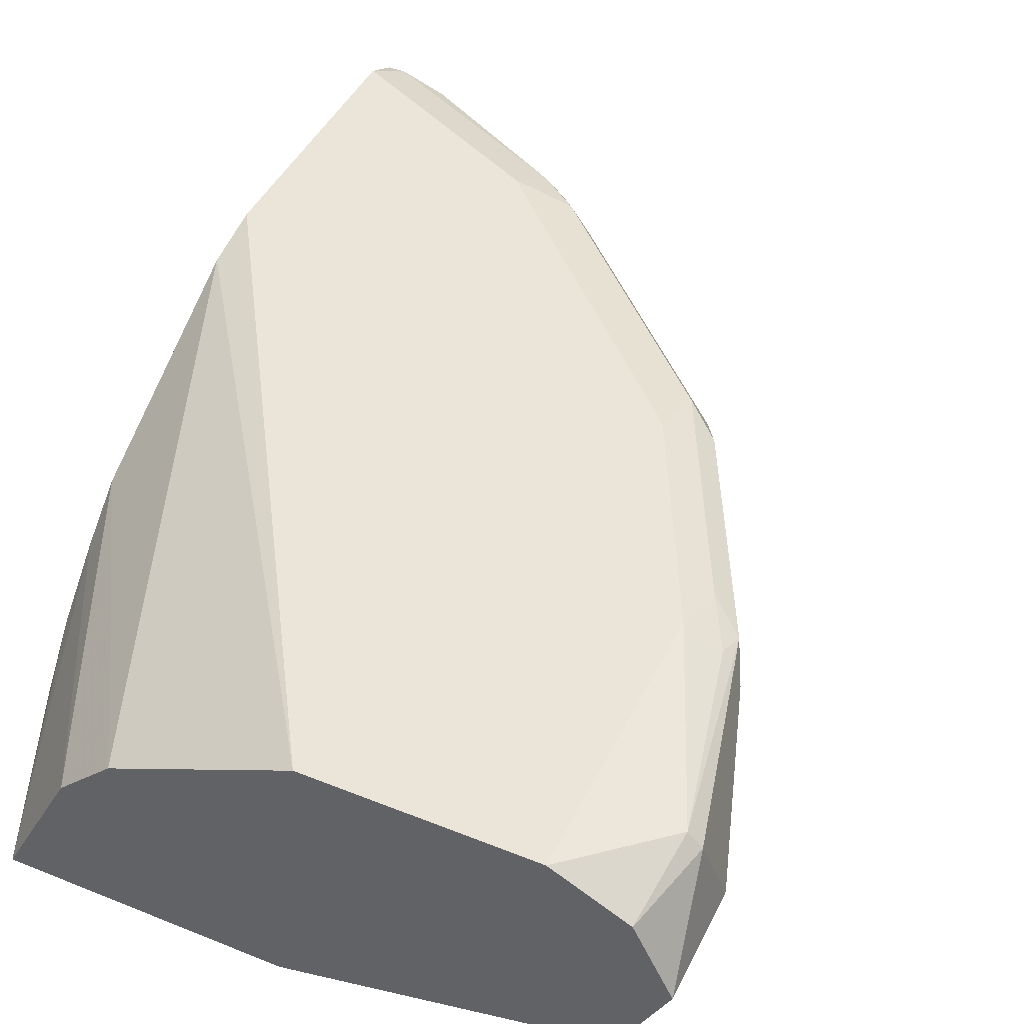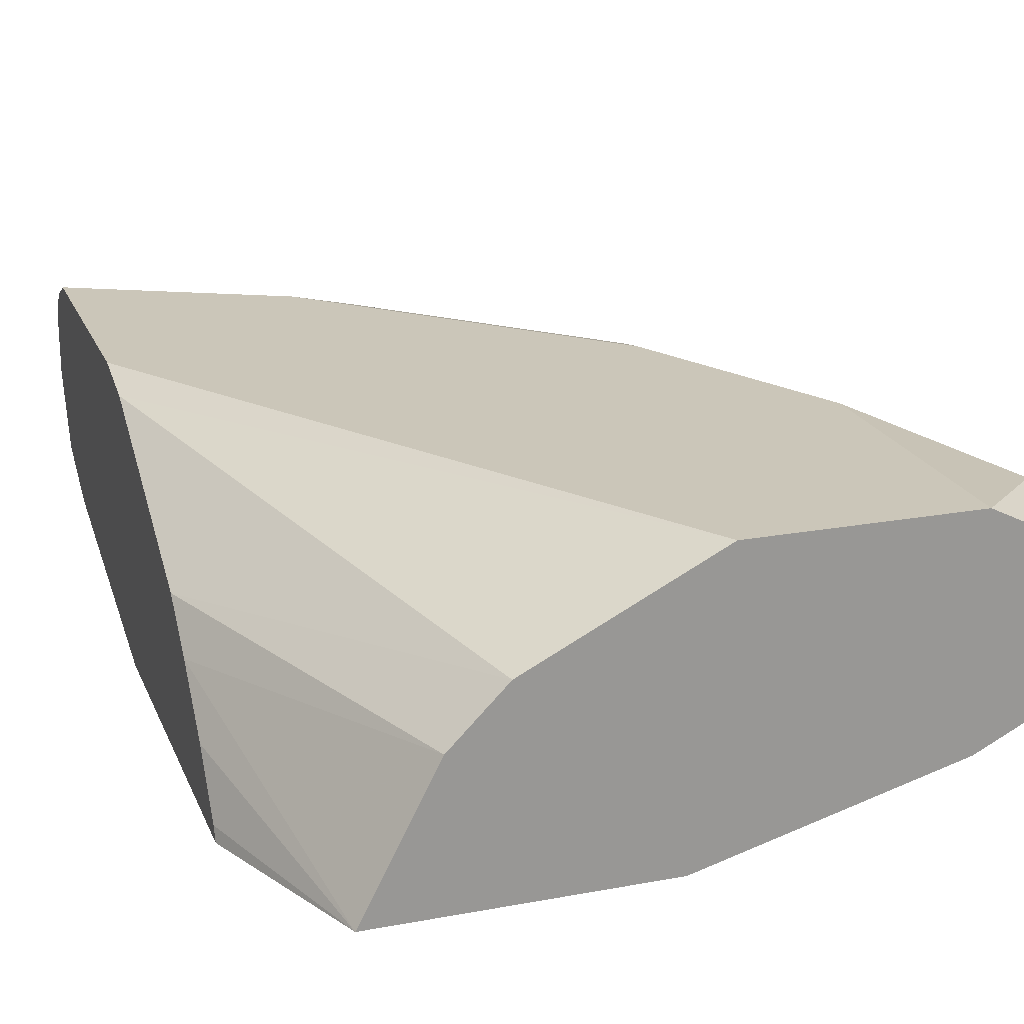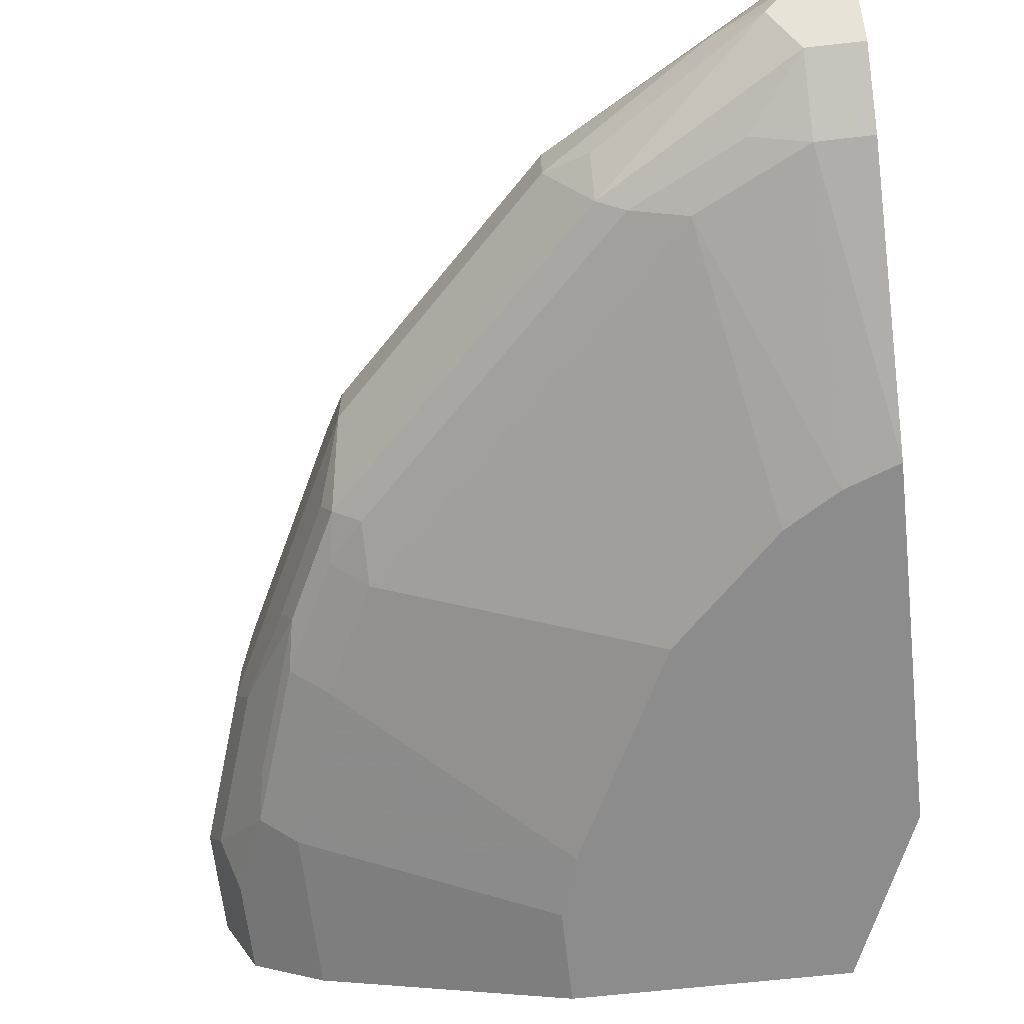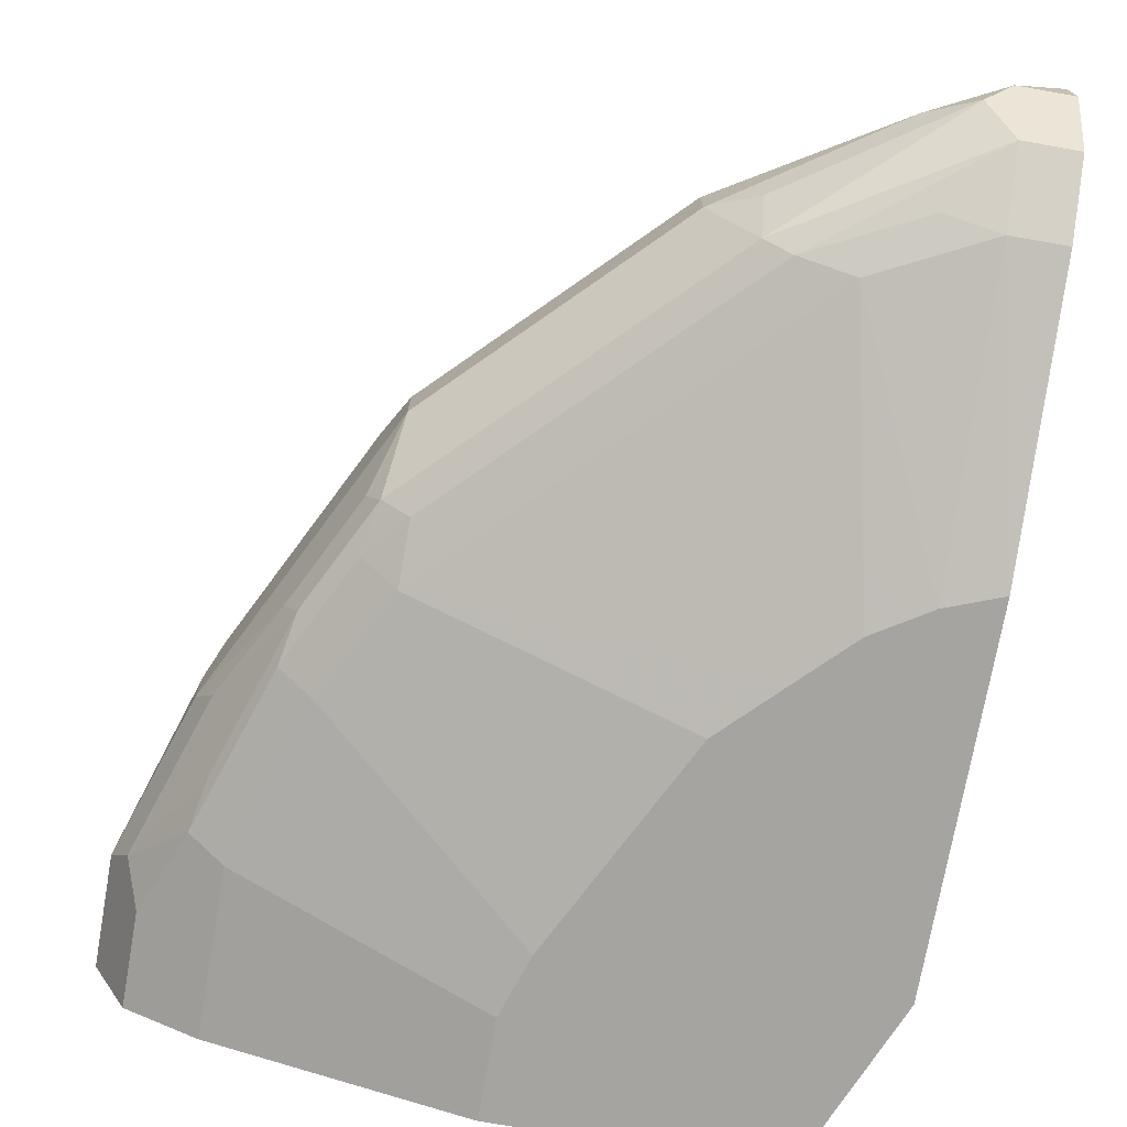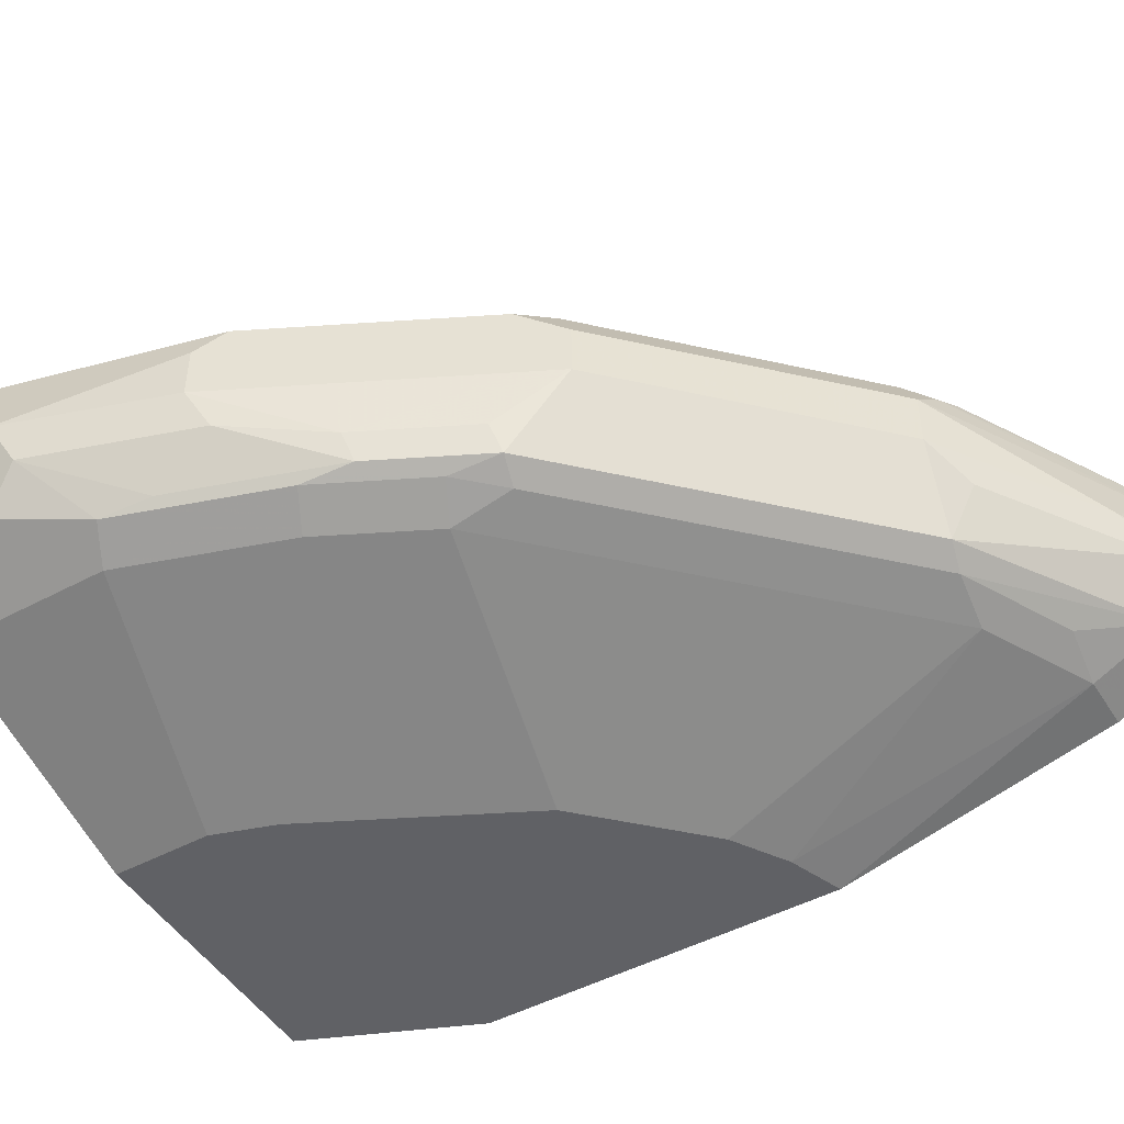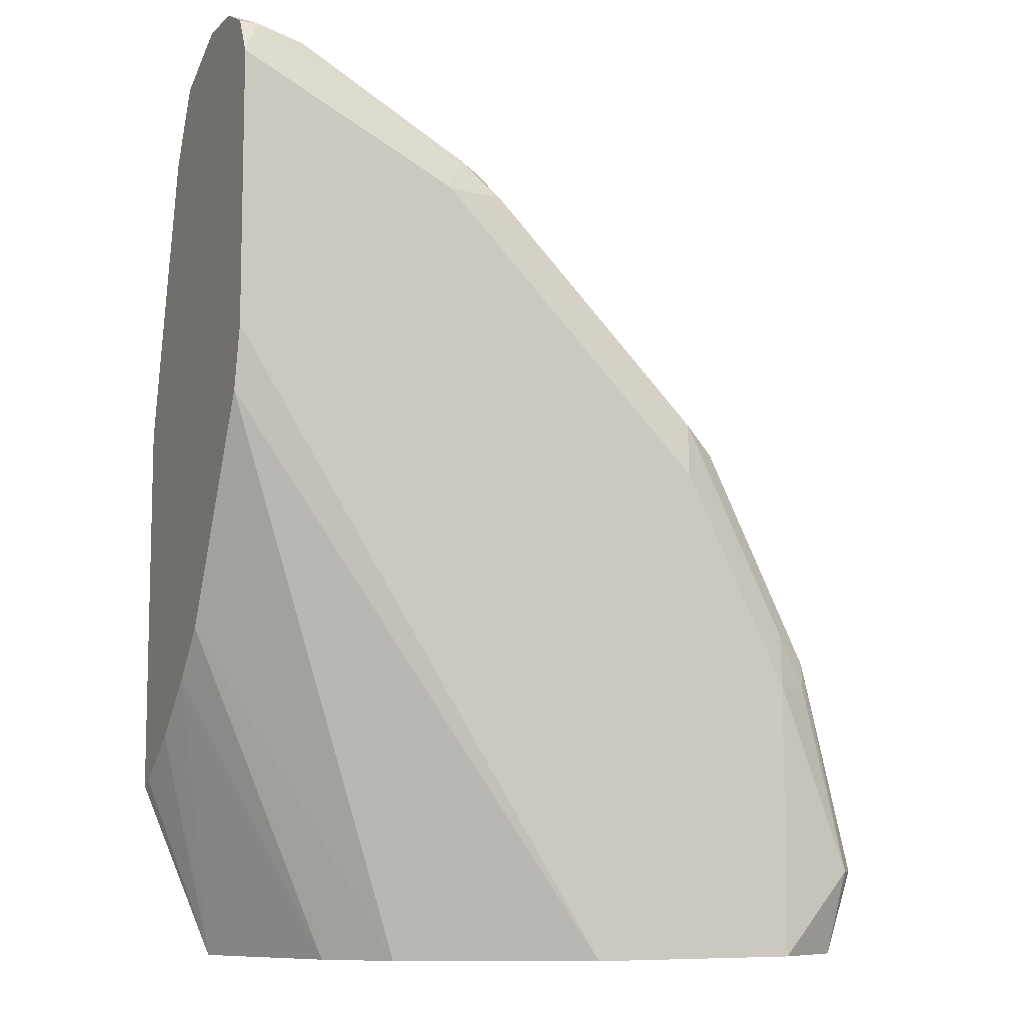
<metadata>
{"format":"obj","ext":"obj","renderer":"f3d","projection":"perspective","resolution":1024,"background":"white","views":[{"elev":44.7,"azim":-155.0,"up":"+Y"},{"elev":21.0,"azim":161.6,"up":"+Y"},{"elev":-64.2,"azim":6.5,"up":"+Y"},{"elev":-73.4,"azim":-10.0,"up":"+Y"},{"elev":-48.2,"azim":-59.1,"up":"+Y"},{"elev":-8.7,"azim":154.6,"up":"+Z"}]}
</metadata>
<code>
v -0.2018 0.7401 0.6056
v -0.2019 0.7401 0.6056
v -0.2018 0.7065 0.6056
v -0.2018 0.7626 0.5943
v -0.2397 0.7401 0.5971
v -0.2355 0.7065 0.6056
v -0.2131 0.7626 0.5943
v -0.2018 0.6616 0.5831
v -0.2018 0.7738 0.5719
v -0.2439 0.7569 0.5887
v -0.3617 0.7569 0.5214
v -0.3813 0.7401 0.5158
v -0.2804 0.7065 0.5831
v -0.2523 0.6897 0.5971
v -0.2019 0.7738 0.5719
v -0.3477 0.7626 0.5271
v -0.2355 0.6617 0.5831
v -0.2355 0.6504 0.5607
v -0.2018 0.6392 0.5384
v -0.2018 0.7738 0.4037
v -0.3743 0.7654 0.5046
v -0.3813 0.7065 0.5158
v -0.4079 0.7654 0.471
v -0.415 0.7401 0.4822
v -0.3533 0.6897 0.5298
v -0.3533 0.656 0.513
v -0.3364 0.7738 0.5046
v -0.3364 0.6476 0.5088
v -0.2692 0.6476 0.5425
v -0.2355 0.6392 0.5382
v -0.2018 0.5974 0.3665
v -0.2018 0.7654 0.366
v -0.4373 0.7738 0.03149
v -0.415 0.7065 0.4822
v -0.5215 0.656 0.3448
v -0.4205 0.656 0.4458
v -0.3701 0.7738 0.471
v -0.4037 0.7738 0.4373
v -0.5088 0.7654 0.3701
v -0.5158 0.7401 0.3812
v -0.3701 0.6476 0.4752
v -0.3028 0.6392 0.5046
v -0.2355 0.5974 0.3537
v -0.2018 0.5974 0.1384
v -0.2018 0.7653 0.3658
v -0.3252 0.7177 0.03149
v -0.5719 0.7738 0.03149
v -0.5158 0.7065 0.3812
v -0.5299 0.6729 0.3406
v -0.5635 0.6729 0.2734
v -0.5551 0.656 0.2776
v -0.5271 0.6504 0.314
v -0.5046 0.6476 0.3406
v -0.4037 0.6476 0.4415
v -0.5046 0.7738 0.3364
v -0.5425 0.7654 0.3028
v -0.5635 0.7569 0.286
v -0.5299 0.7569 0.3532
v -0.5271 0.7401 0.3588
v -0.5046 0.6392 0.3028
v -0.3364 0.6392 0.471
v -0.3028 0.5974 0.2991
v -0.2696 0.5974 0.3323
v -0.2692 0.5974 0.3327
v -0.2465 0.5974 0.03149
v -0.2018 0.6019 0.1403
v -0.2018 0.698 0.2313
v -0.2916 0.6841 0.03149
v -0.5734 0.7731 0.03149
v -0.6224 0.7654 0.08415
v -0.5719 0.7738 0.2019
v -0.5271 0.7065 0.3588
v -0.5719 0.7065 0.2692
v -0.6056 0.7065 0.2019
v -0.5943 0.6841 0.2131
v -0.5887 0.656 0.1766
v -0.5607 0.6504 0.2467
v -0.5382 0.6392 0.2355
v -0.5382 0.7738 0.2692
v -0.5761 0.7654 0.2355
v -0.5971 0.7569 0.2187
v -0.6056 0.7401 0.2019
v -0.3367 0.5974 0.2651
v -0.3364 0.5974 0.2655
v -0.4037 0.5974 0.1313
v -0.3705 0.5974 0.1978
v -0.4165 0.5974 0.03149
v -0.2018 0.6728 0.2018
v -0.2018 0.6393 0.1684
v -0.2018 0.6056 0.1419
v -0.6168 0.7513 0.03149
v -0.6308 0.7569 0.08415
v -0.5943 0.7626 0.2019
v -0.6392 0.7065 0.1009
v -0.628 0.6841 0.1122
v -0.5943 0.6504 0.1458
v -0.5719 0.6392 0.1346
v -0.4165 0.5974 0.09275
v -0.5719 0.6392 0.03149
v -0.6392 0.7065 0.03149
v -0.6213 0.6707 0.03149
v -0.6168 0.6617 0.08977
v -0.6077 0.6571 0.03149
v -0.5943 0.6504 0.03149
v -0.6168 0.6617 0.03149
f 48 72 50
f 47 70 71
f 47 69 70
f 46 67 68
f 42 63 64
f 44 65 66
f 42 64 43
f 48 50 49
f 45 67 46
f 50 72 73
f 52 60 53
f 50 74 75
f 50 75 51
f 51 75 95
f 51 95 76
f 51 76 96
f 51 96 77
f 51 77 52
f 52 77 78
f 52 78 60
f 42 62 63
f 50 73 74
f 42 61 62
f 33 101 100
f 41 60 61
f 33 105 101
f 53 60 54
f 33 100 91
f 33 91 69
f 33 69 47
f 34 48 35
f 35 48 49
f 35 49 50
f 35 50 51
f 35 51 52
f 35 52 53
f 35 53 54
f 35 54 41
f 35 41 36
f 39 55 56
f 39 56 57
f 39 57 58
f 39 58 40
f 40 58 57
f 40 57 59
f 40 59 72
f 40 72 48
f 41 54 60
f 41 61 42
f 55 79 56
f 70 81 93
f 56 71 80
f 77 96 97
f 77 97 78
f 78 97 85
f 80 93 81
f 81 92 82
f 82 92 94
f 85 97 98
f 87 98 97
f 87 97 99
f 91 100 92
f 76 95 96
f 92 100 94
f 94 101 95
f 95 101 102
f 95 102 96
f 96 102 103
f 96 103 104
f 96 104 99
f 96 99 97
f 101 105 102
f 102 105 103
f 33 103 105
f 94 100 101
f 74 95 75
f 74 94 95
f 74 82 94
f 56 80 81
f 56 81 57
f 57 73 72
f 57 72 59
f 57 81 82
f 57 82 74
f 57 74 73
f 60 83 84
f 60 84 62
f 60 62 61
f 60 78 85
f 60 85 86
f 60 86 83
f 65 68 88
f 65 88 89
f 65 89 90
f 65 90 66
f 67 88 68
f 69 91 70
f 70 91 92
f 70 92 81
f 70 93 71
f 71 93 80
f 56 79 71
f 33 104 103
f 31 98 87
f 33 87 99
f 5 13 6
f 6 14 8
f 6 13 14
f 7 15 16
f 7 16 10
f 8 14 17
f 8 17 18
f 8 18 19
f 9 20 33
f 9 33 47
f 5 12 13
f 9 47 71
f 9 79 55
f 9 55 38
f 9 38 37
f 9 37 27
f 9 27 15
f 10 16 11
f 11 16 21
f 11 21 12
f 12 22 13
f 12 21 23
f 9 71 79
f 12 23 24
f 5 11 12
f 4 15 7
f 1 2 6
f 1 6 3
f 1 3 8
f 1 8 19
f 1 19 31
f 1 31 44
f 1 44 66
f 1 66 90
f 1 90 89
f 1 89 88
f 5 10 11
f 1 88 67
f 1 45 32
f 1 32 20
f 1 20 9
f 1 9 4
f 1 4 7
f 1 7 2
f 2 5 6
f 2 7 5
f 3 6 8
f 4 9 15
f 1 67 45
f 12 24 34
f 5 7 10
f 13 22 14
f 26 41 28
f 28 41 42
f 28 42 29
f 29 42 30
f 30 42 43
f 30 43 31
f 31 43 64
f 31 64 63
f 31 63 62
f 31 62 84
f 26 36 41
f 31 83 86
f 31 85 98
f 33 99 104
f 31 87 65
f 31 65 44
f 32 45 46
f 32 46 33
f 33 46 68
f 33 68 65
f 33 65 87
f 12 34 22
f 31 86 85
f 24 48 34
f 31 84 83
f 17 28 29
f 14 22 25
f 24 40 48
f 14 25 26
f 14 26 17
f 15 27 16
f 16 27 21
f 17 26 28
f 17 29 18
f 18 29 30
f 18 30 19
f 20 32 33
f 19 30 31
f 21 27 37
f 21 37 23
f 22 26 25
f 22 34 35
f 22 35 36
f 22 36 26
f 23 37 38
f 23 38 55
f 23 55 39
f 23 39 40
f 23 40 24

</code>
